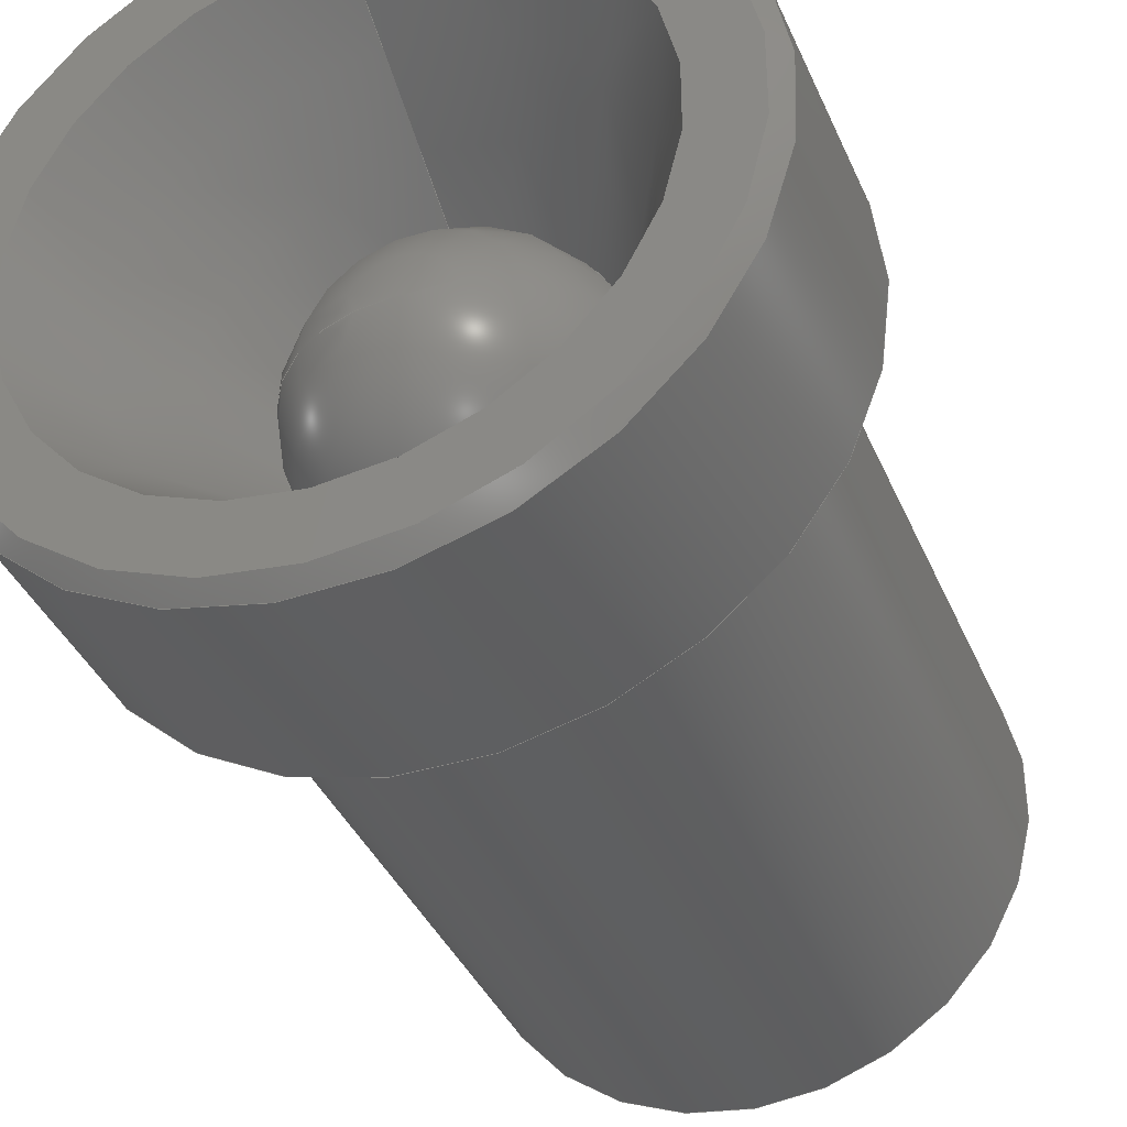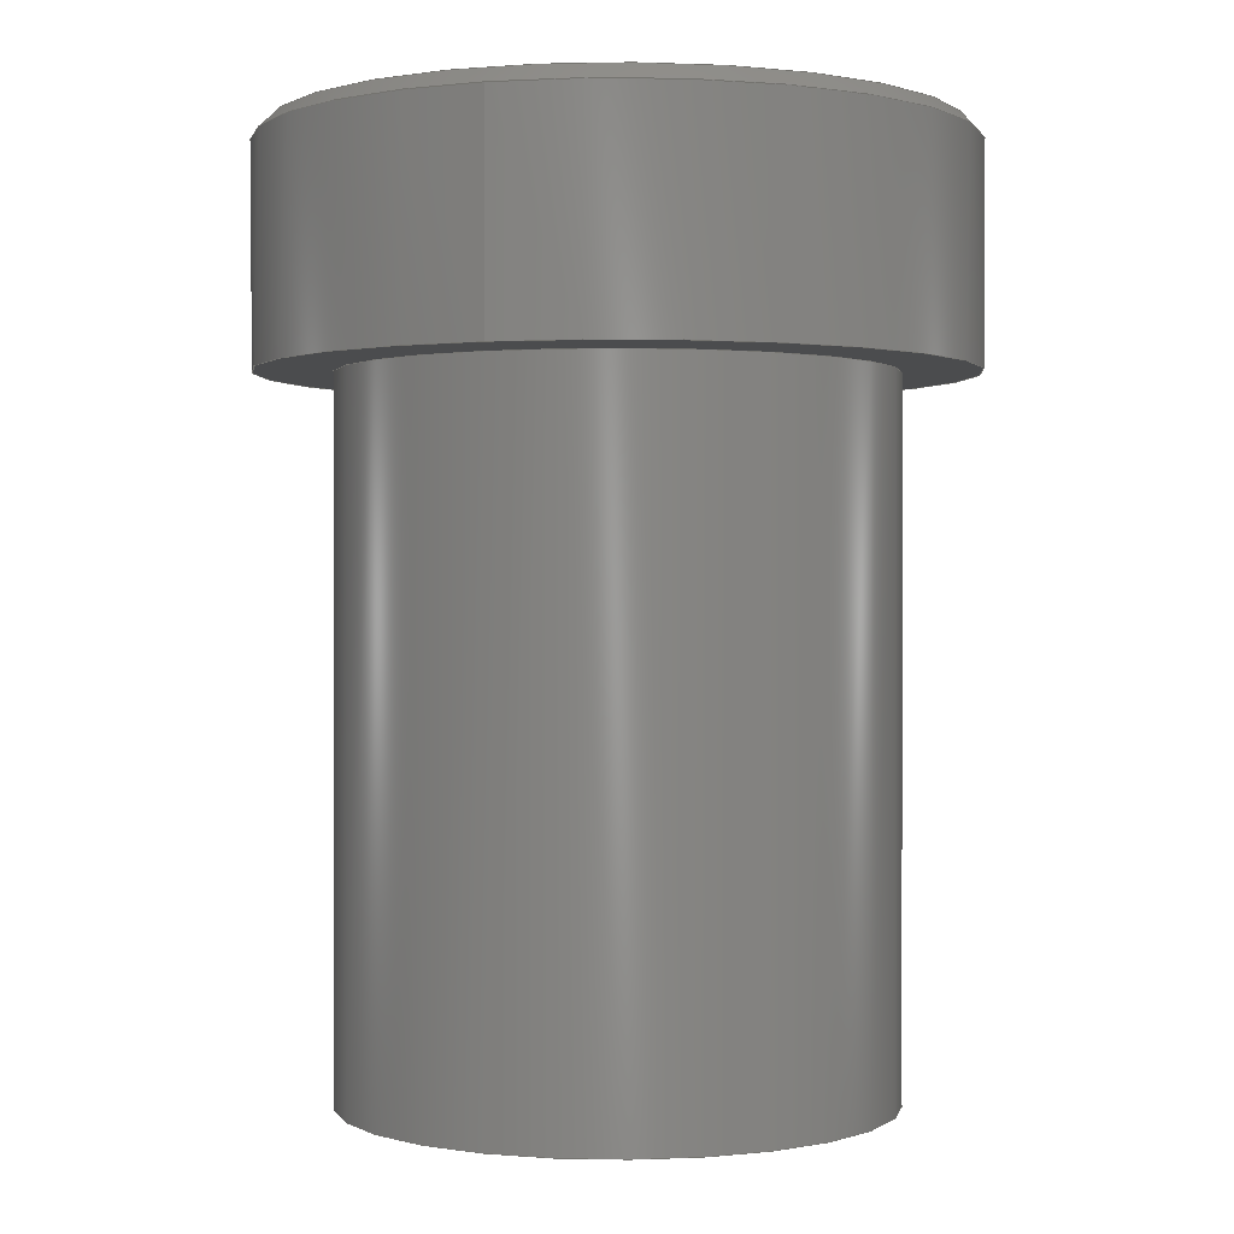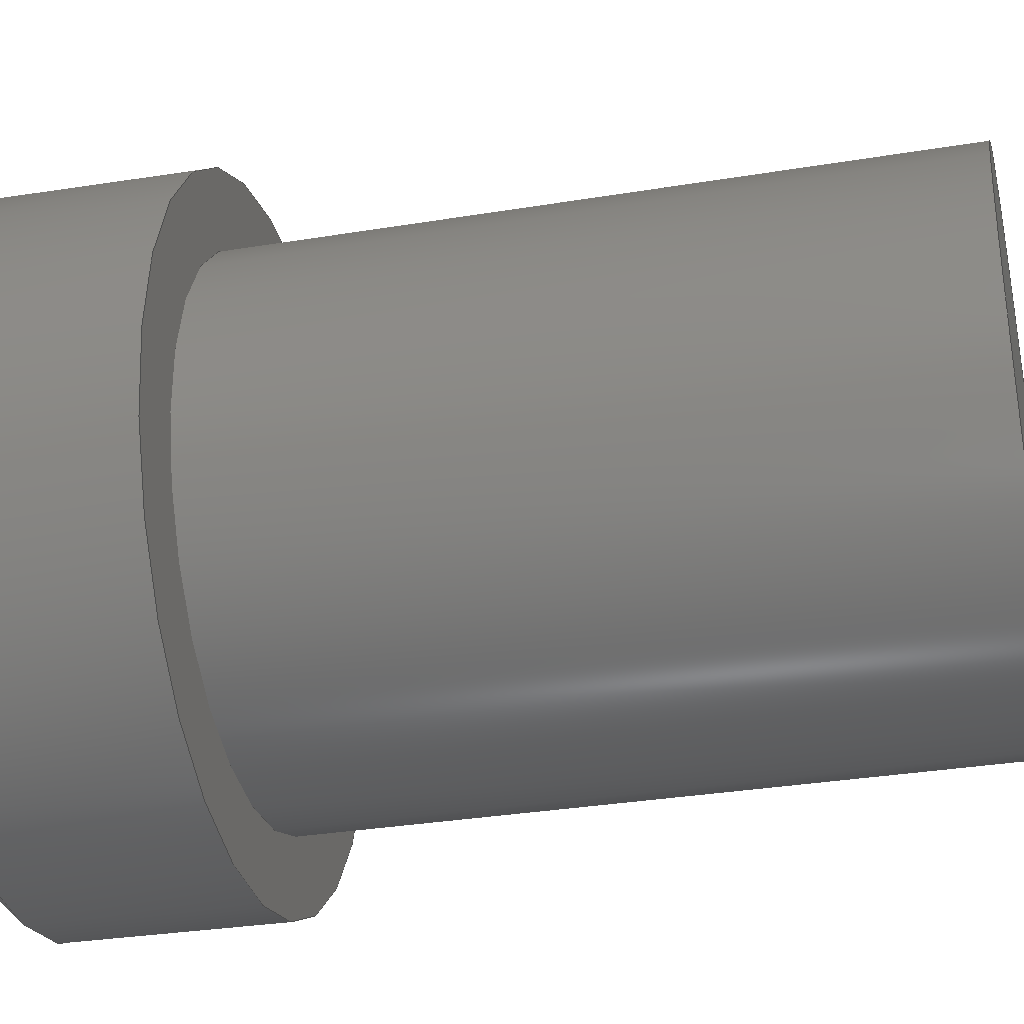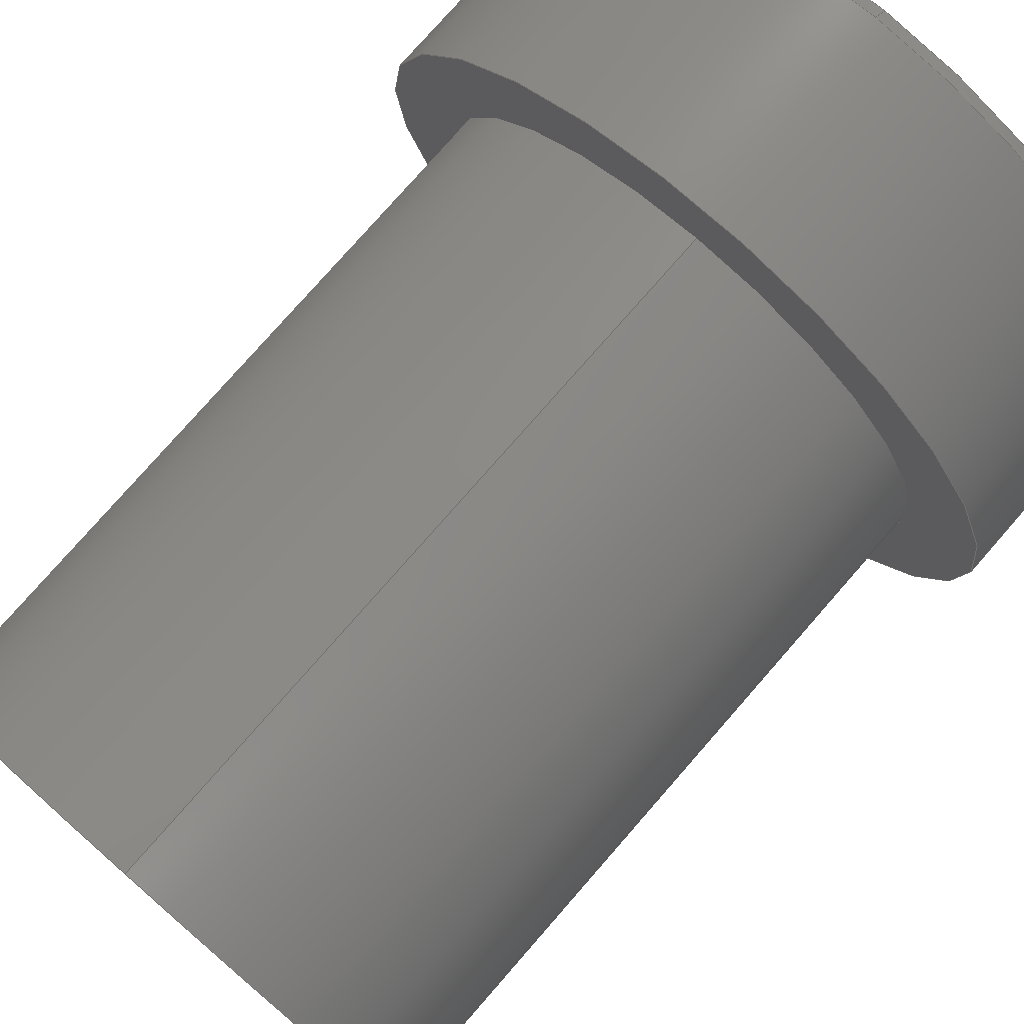
<metadata>
{"format":"step","ext":"step","renderer":"f3d","projection":"perspective","resolution":1024,"background":"white","views":[{"elev":-37.7,"azim":21.3,"up":"+Y"},{"elev":0.3,"azim":-71.4,"up":"+Z"},{"elev":-32.4,"azim":103.0,"up":"+Y"},{"elev":78.1,"azim":-138.8,"up":"+Y"}]}
</metadata>
<code>
ISO-10303-21;
DATA;
#1=MECHANICAL_DESIGN_GEOMETRIC_PRESENTATION_REPRESENTATION('',(#18,#19),
#241);
#2=SHAPE_REPRESENTATION_RELATIONSHIP('SRR','None',#248,#3);
#3=ADVANCED_BREP_SHAPE_REPRESENTATION('',(#20,#21),#240);
#4=CYLINDRICAL_SURFACE('',#151,4.5);
#5=CYLINDRICAL_SURFACE('',#155,3.5);
#6=LINE('',#220,#10);
#7=LINE('',#227,#11);
#8=LINE('',#230,#12);
#9=LINE('',#236,#13);
#10=VECTOR('',#177,4.4);
#11=VECTOR('',#186,2.7);
#12=VECTOR('',#191,4.5);
#13=VECTOR('',#200,3.5);
#14=CONICAL_SURFACE('',#144,4.4,0.7854);
#15=CONICAL_SURFACE('',#148,2.7,0.49);
#16=FACE_BOUND('',#36,.T.);
#17=FACE_BOUND('',#41,.T.);
#18=STYLED_ITEM('',(#258),#20);
#19=STYLED_ITEM('',(#259),#21);
#20=MANIFOLD_SOLID_BREP('\X2\30DC30C730A3\X0\6',#122);
#21=MANIFOLD_SOLID_BREP('\X2\30DC30C730A3\X0\7',#123);
#22=SPHERICAL_SURFACE('',#139,1.953);
#23=FACE_OUTER_BOUND('',#33,.T.);
#24=FACE_OUTER_BOUND('',#34,.T.);
#25=FACE_OUTER_BOUND('',#35,.T.);
#26=FACE_OUTER_BOUND('',#37,.T.);
#27=FACE_OUTER_BOUND('',#38,.T.);
#28=FACE_OUTER_BOUND('',#39,.T.);
#29=FACE_OUTER_BOUND('',#40,.T.);
#30=FACE_OUTER_BOUND('',#42,.T.);
#31=FACE_OUTER_BOUND('',#43,.T.);
#32=FACE_OUTER_BOUND('',#44,.T.);
#33=EDGE_LOOP('',(#79));
#34=EDGE_LOOP('',(#80,#81,#82));
#35=EDGE_LOOP('',(#83));
#36=EDGE_LOOP('',(#84));
#37=EDGE_LOOP('',(#85,#86,#87,#88,#89));
#38=EDGE_LOOP('',(#90,#91,#92,#93));
#39=EDGE_LOOP('',(#94,#95,#96,#97,#98));
#40=EDGE_LOOP('',(#99));
#41=EDGE_LOOP('',(#100));
#42=EDGE_LOOP('',(#101));
#43=EDGE_LOOP('',(#102,#103,#104,#105));
#44=EDGE_LOOP('',(#106));
#45=CIRCLE('',#138,1.9);
#46=CIRCLE('',#140,1.953);
#47=CIRCLE('',#142,4.5);
#48=CIRCLE('',#143,3.5);
#49=CIRCLE('',#145,4.5);
#50=CIRCLE('',#146,4.3);
#51=CIRCLE('',#147,4.5);
#52=CIRCLE('',#149,1.9);
#53=CIRCLE('',#150,3.5);
#54=CIRCLE('',#154,3.5);
#55=VERTEX_POINT('',#205);
#56=VERTEX_POINT('',#208);
#57=VERTEX_POINT('',#211);
#58=VERTEX_POINT('',#213);
#59=VERTEX_POINT('',#216);
#60=VERTEX_POINT('',#217);
#61=VERTEX_POINT('',#219);
#62=VERTEX_POINT('',#224);
#63=VERTEX_POINT('',#226);
#64=VERTEX_POINT('',#233);
#65=EDGE_CURVE('',#55,#55,#45,.T.);
#66=EDGE_CURVE('',#56,#55,#46,.T.);
#67=EDGE_CURVE('',#57,#57,#47,.T.);
#68=EDGE_CURVE('',#58,#58,#48,.T.);
#69=EDGE_CURVE('',#59,#60,#49,.T.);
#70=EDGE_CURVE('',#59,#61,#6,.T.);
#71=EDGE_CURVE('',#61,#61,#50,.T.);
#72=EDGE_CURVE('',#60,#59,#51,.T.);
#73=EDGE_CURVE('',#62,#62,#52,.T.);
#74=EDGE_CURVE('',#62,#63,#7,.T.);
#75=EDGE_CURVE('',#63,#63,#53,.T.);
#76=EDGE_CURVE('',#60,#57,#8,.T.);
#77=EDGE_CURVE('',#64,#64,#54,.T.);
#78=EDGE_CURVE('',#58,#64,#9,.T.);
#79=ORIENTED_EDGE('',*,*,#65,.F.);
#80=ORIENTED_EDGE('',*,*,#65,.T.);
#81=ORIENTED_EDGE('',*,*,#66,.F.);
#82=ORIENTED_EDGE('',*,*,#66,.T.);
#83=ORIENTED_EDGE('',*,*,#67,.F.);
#84=ORIENTED_EDGE('',*,*,#68,.T.);
#85=ORIENTED_EDGE('',*,*,#69,.F.);
#86=ORIENTED_EDGE('',*,*,#70,.T.);
#87=ORIENTED_EDGE('',*,*,#71,.F.);
#88=ORIENTED_EDGE('',*,*,#70,.F.);
#89=ORIENTED_EDGE('',*,*,#72,.F.);
#90=ORIENTED_EDGE('',*,*,#73,.F.);
#91=ORIENTED_EDGE('',*,*,#74,.T.);
#92=ORIENTED_EDGE('',*,*,#75,.F.);
#93=ORIENTED_EDGE('',*,*,#74,.F.);
#94=ORIENTED_EDGE('',*,*,#69,.T.);
#95=ORIENTED_EDGE('',*,*,#76,.T.);
#96=ORIENTED_EDGE('',*,*,#67,.T.);
#97=ORIENTED_EDGE('',*,*,#76,.F.);
#98=ORIENTED_EDGE('',*,*,#72,.T.);
#99=ORIENTED_EDGE('',*,*,#71,.T.);
#100=ORIENTED_EDGE('',*,*,#75,.T.);
#101=ORIENTED_EDGE('',*,*,#77,.F.);
#102=ORIENTED_EDGE('',*,*,#68,.F.);
#103=ORIENTED_EDGE('',*,*,#78,.T.);
#104=ORIENTED_EDGE('',*,*,#77,.T.);
#105=ORIENTED_EDGE('',*,*,#78,.F.);
#106=ORIENTED_EDGE('',*,*,#73,.T.);
#107=PLANE('',#137);
#108=PLANE('',#141);
#109=PLANE('',#152);
#110=PLANE('',#153);
#111=PLANE('',#156);
#112=ADVANCED_FACE('',(#23),#107,.T.);
#113=ADVANCED_FACE('',(#24),#22,.T.);
#114=ADVANCED_FACE('',(#25,#16),#108,.F.);
#115=ADVANCED_FACE('',(#26),#14,.T.);
#116=ADVANCED_FACE('',(#27),#15,.F.);
#117=ADVANCED_FACE('',(#28),#4,.T.);
#118=ADVANCED_FACE('',(#29,#17),#109,.T.);
#119=ADVANCED_FACE('',(#30),#110,.T.);
#120=ADVANCED_FACE('',(#31),#5,.T.);
#121=ADVANCED_FACE('',(#32),#111,.T.);
#122=CLOSED_SHELL('',(#112,#113));
#123=CLOSED_SHELL('',(#114,#115,#116,#117,#118,#119,#120,#121));
#124=DERIVED_UNIT_ELEMENT(#126,1);
#125=DERIVED_UNIT_ELEMENT(#243,-3);
#126=(
MASS_UNIT()
NAMED_UNIT(*)
SI_UNIT(.KILO.,.GRAM.)
);
#127=DERIVED_UNIT((#124,#125));
#128=MEASURE_REPRESENTATION_ITEM('density measure',
POSITIVE_RATIO_MEASURE(7850),#127);
#129=PROPERTY_DEFINITION_REPRESENTATION(#134,#131);
#130=PROPERTY_DEFINITION_REPRESENTATION(#135,#132);
#131=REPRESENTATION('material name',(#133),#240);
#132=REPRESENTATION('density',(#128),#240);
#133=DESCRIPTIVE_REPRESENTATION_ITEM('\X2\92FC\X0\','\X2\92FC\X0\');
#134=PROPERTY_DEFINITION('material property','material name',#250);
#135=PROPERTY_DEFINITION('material property','density of part',#250);
#136=AXIS2_PLACEMENT_3D('',#203,#157,#158);
#137=AXIS2_PLACEMENT_3D('',#204,#159,#160);
#138=AXIS2_PLACEMENT_3D('',#206,#161,#162);
#139=AXIS2_PLACEMENT_3D('',#207,#163,#164);
#140=AXIS2_PLACEMENT_3D('',#209,#165,#166);
#141=AXIS2_PLACEMENT_3D('',#210,#167,#168);
#142=AXIS2_PLACEMENT_3D('',#212,#169,#170);
#143=AXIS2_PLACEMENT_3D('',#214,#171,#172);
#144=AXIS2_PLACEMENT_3D('',#215,#173,#174);
#145=AXIS2_PLACEMENT_3D('',#218,#175,#176);
#146=AXIS2_PLACEMENT_3D('',#221,#178,#179);
#147=AXIS2_PLACEMENT_3D('',#222,#180,#181);
#148=AXIS2_PLACEMENT_3D('',#223,#182,#183);
#149=AXIS2_PLACEMENT_3D('',#225,#184,#185);
#150=AXIS2_PLACEMENT_3D('',#228,#187,#188);
#151=AXIS2_PLACEMENT_3D('',#229,#189,#190);
#152=AXIS2_PLACEMENT_3D('',#231,#192,#193);
#153=AXIS2_PLACEMENT_3D('',#232,#194,#195);
#154=AXIS2_PLACEMENT_3D('',#234,#196,#197);
#155=AXIS2_PLACEMENT_3D('',#235,#198,#199);
#156=AXIS2_PLACEMENT_3D('',#237,#201,#202);
#157=DIRECTION('axis',(0,0,1));
#158=DIRECTION('refdir',(1,0,0));
#159=DIRECTION('center_axis',(0,3.238e-16,-1));
#160=DIRECTION('ref_axis',(-1,0,0));
#161=DIRECTION('center_axis',(0,-3.238e-16,1));
#162=DIRECTION('ref_axis',(1,0,0));
#163=DIRECTION('center_axis',(6.123e-17,0,1));
#164=DIRECTION('ref_axis',(1,0,0));
#165=DIRECTION('center_axis',(1.225e-16,-1,0));
#166=DIRECTION('ref_axis',(-1,-1.225e-16,0));
#167=DIRECTION('center_axis',(0,0,1));
#168=DIRECTION('ref_axis',(1,0,0));
#169=DIRECTION('center_axis',(0,0,1));
#170=DIRECTION('ref_axis',(1,0,0));
#171=DIRECTION('center_axis',(0,0,1));
#172=DIRECTION('ref_axis',(1,0,0));
#173=DIRECTION('center_axis',(0,0,-1));
#174=DIRECTION('ref_axis',(0,-1,0));
#175=DIRECTION('center_axis',(0,0,-1));
#176=DIRECTION('ref_axis',(1,0,0));
#177=DIRECTION('',(8.66e-17,-0.7071,0.7071));
#178=DIRECTION('center_axis',(0,0,1));
#179=DIRECTION('ref_axis',(0,-1,0));
#180=DIRECTION('center_axis',(0,0,-1));
#181=DIRECTION('ref_axis',(1,0,0));
#182=DIRECTION('center_axis',(0,0,1));
#183=DIRECTION('ref_axis',(0,-1,0));
#184=DIRECTION('center_axis',(0,0,1));
#185=DIRECTION('ref_axis',(0,-1,0));
#186=DIRECTION('',(-5.763e-17,0.4706,0.8824));
#187=DIRECTION('center_axis',(0,0,-1));
#188=DIRECTION('ref_axis',(0,-1,0));
#189=DIRECTION('center_axis',(0,0,1));
#190=DIRECTION('ref_axis',(1,0,0));
#191=DIRECTION('',(0,0,-1));
#192=DIRECTION('center_axis',(0,0,1));
#193=DIRECTION('ref_axis',(1,0,0));
#194=DIRECTION('center_axis',(0,0,-1));
#195=DIRECTION('ref_axis',(-1,0,0));
#196=DIRECTION('center_axis',(0,0,1));
#197=DIRECTION('ref_axis',(1,0,0));
#198=DIRECTION('center_axis',(0,0,1));
#199=DIRECTION('ref_axis',(0,-1,0));
#200=DIRECTION('',(0,0,-1));
#201=DIRECTION('center_axis',(0,0,1));
#202=DIRECTION('ref_axis',(1,0,0));
#203=CARTESIAN_POINT('',(0,0,0));
#204=CARTESIAN_POINT('Origin',(0,-1.9,0));
#205=CARTESIAN_POINT('',(-1.9,-5.102e-16,5.551e-16));
#206=CARTESIAN_POINT('Origin',(0,1.849e-31,5.551e-16));
#207=CARTESIAN_POINT('Origin',(0,-2.776e-16,-0.4533));
#208=CARTESIAN_POINT('',(-1.196e-16,-2.776e-16,1.5));
#209=CARTESIAN_POINT('Origin',(0,-2.776e-16,-0.4533));
#210=CARTESIAN_POINT('Origin',(0,0,0));
#211=CARTESIAN_POINT('',(-4.5,-5.511e-16,0));
#212=CARTESIAN_POINT('Origin',(0,0,0));
#213=CARTESIAN_POINT('',(-4.286e-16,3.5,0));
#214=CARTESIAN_POINT('Origin',(0,0,0));
#215=CARTESIAN_POINT('Origin',(0,0,2.9));
#216=CARTESIAN_POINT('',(-5.511e-16,4.5,2.8));
#217=CARTESIAN_POINT('',(-4.5,-5.511e-16,2.8));
#218=CARTESIAN_POINT('Origin',(0,0,2.8));
#219=CARTESIAN_POINT('',(-5.266e-16,4.3,3));
#220=CARTESIAN_POINT('',(-5.388e-16,4.4,2.9));
#221=CARTESIAN_POINT('Origin',(0,0,3));
#222=CARTESIAN_POINT('Origin',(0,0,2.8));
#223=CARTESIAN_POINT('Origin',(0,0,1.5));
#224=CARTESIAN_POINT('',(-2.327e-16,1.9,0));
#225=CARTESIAN_POINT('Origin',(0,0,0));
#226=CARTESIAN_POINT('',(-4.286e-16,3.5,3));
#227=CARTESIAN_POINT('',(-3.307e-16,2.7,1.5));
#228=CARTESIAN_POINT('Origin',(0,0,3));
#229=CARTESIAN_POINT('Origin',(0,0,0));
#230=CARTESIAN_POINT('',(-4.5,-5.511e-16,0));
#231=CARTESIAN_POINT('Origin',(0,0,3));
#232=CARTESIAN_POINT('Origin',(0,-3.5,-9));
#233=CARTESIAN_POINT('',(-4.286e-16,3.5,-9));
#234=CARTESIAN_POINT('Origin',(0,0,-9));
#235=CARTESIAN_POINT('Origin',(0,0,-4.5));
#236=CARTESIAN_POINT('',(-4.286e-16,3.5,-4.5));
#237=CARTESIAN_POINT('Origin',(0,0,0));
#238=UNCERTAINTY_MEASURE_WITH_UNIT(LENGTH_MEASURE(0.01),#242,
'DISTANCE_ACCURACY_VALUE',
'Maximum model space distance between geometric entities at asserted c
onnectivities');
#239=UNCERTAINTY_MEASURE_WITH_UNIT(LENGTH_MEASURE(0.01),#242,
'DISTANCE_ACCURACY_VALUE',
'Maximum model space distance between geometric entities at asserted c
onnectivities');
#240=(
GEOMETRIC_REPRESENTATION_CONTEXT(3)
GLOBAL_UNCERTAINTY_ASSIGNED_CONTEXT((#238))
GLOBAL_UNIT_ASSIGNED_CONTEXT((#242,#244,#245))
REPRESENTATION_CONTEXT('','3D')
);
#241=(
GEOMETRIC_REPRESENTATION_CONTEXT(3)
GLOBAL_UNCERTAINTY_ASSIGNED_CONTEXT((#239))
GLOBAL_UNIT_ASSIGNED_CONTEXT((#242,#244,#245))
REPRESENTATION_CONTEXT('','3D')
);
#242=(
LENGTH_UNIT()
NAMED_UNIT(*)
SI_UNIT(.MILLI.,.METRE.)
);
#243=(
LENGTH_UNIT()
NAMED_UNIT(*)
SI_UNIT($,.METRE.)
);
#244=(
NAMED_UNIT(*)
PLANE_ANGLE_UNIT()
SI_UNIT($,.RADIAN.)
);
#245=(
NAMED_UNIT(*)
SI_UNIT($,.STERADIAN.)
SOLID_ANGLE_UNIT()
);
#246=SHAPE_DEFINITION_REPRESENTATION(#247,#248);
#247=PRODUCT_DEFINITION_SHAPE('',$,#250);
#248=SHAPE_REPRESENTATION('',(#136),#240);
#249=PRODUCT_DEFINITION_CONTEXT('part definition',#254,'design');
#250=PRODUCT_DEFINITION('LED_Bracket','LED_Bracket v2',#251,#249);
#251=PRODUCT_DEFINITION_FORMATION('',$,#256);
#252=PRODUCT_RELATED_PRODUCT_CATEGORY('LED_Bracket v2','LED_Bracket v2',
(#256));
#253=APPLICATION_PROTOCOL_DEFINITION('international standard',
'automotive_design',2009,#254);
#254=APPLICATION_CONTEXT(
'Core Data for Automotive Mechanical Design Process');
#255=PRODUCT_CONTEXT('part definition',#254,'mechanical');
#256=PRODUCT('LED_Bracket','LED_Bracket v2',$,(#255));
#257=PRESENTATION_STYLE_ASSIGNMENT((#260));
#258=PRESENTATION_STYLE_ASSIGNMENT((#261));
#259=PRESENTATION_STYLE_ASSIGNMENT((#262));
#260=SURFACE_STYLE_USAGE(.BOTH.,#263);
#261=SURFACE_STYLE_USAGE(.BOTH.,#264);
#262=SURFACE_STYLE_USAGE(.BOTH.,#265);
#263=SURFACE_SIDE_STYLE('',(#266));
#264=SURFACE_SIDE_STYLE('',(#267));
#265=SURFACE_SIDE_STYLE('',(#268));
#266=SURFACE_STYLE_FILL_AREA(#269);
#267=SURFACE_STYLE_FILL_AREA(#270);
#268=SURFACE_STYLE_FILL_AREA(#271);
#269=FILL_AREA_STYLE('\X2\92FC\X0\ - \X2\30B530C630F3\X0\',(#272));
#270=FILL_AREA_STYLE('\X2\30ACinfB9\X0\(\X2\7DD1\X0\)',(#273));
#271=FILL_AREA_STYLE('\X2\30B930C630F330EC30B992FC\X0\ - \X2\30B530C630F3\X0\',
(#274));
#272=FILL_AREA_STYLE_COLOUR('\X2\92FC\X0\ - \X2\30B530C630F3\X0\',#275);
#273=FILL_AREA_STYLE_COLOUR('\X2\30ACinfB9\X0\(\X2\7DD1\X0\)',#276);
#274=FILL_AREA_STYLE_COLOUR('\X2\30B930C630F330EC30B992FC\X0\ - \X2\30B530C630F3\X0\',
#277);
#275=COLOUR_RGB('\X2\92FC\X0\ - \X2\30B530C630F3\X0\',0.6275,
0.6275,0.6275);
#276=COLOUR_RGB('\X2\30ACinfB9\X0\(\X2\7DD1\X0\)',0.2667,
0.5882,0.2824);
#277=COLOUR_RGB('\X2\30B930C630F330EC30B992FC\X0\ - \X2\30B530C630F3\X0\',
0.7961,0.7961,0.7961);
ENDSEC;
END-ISO-10303-21;

</code>
